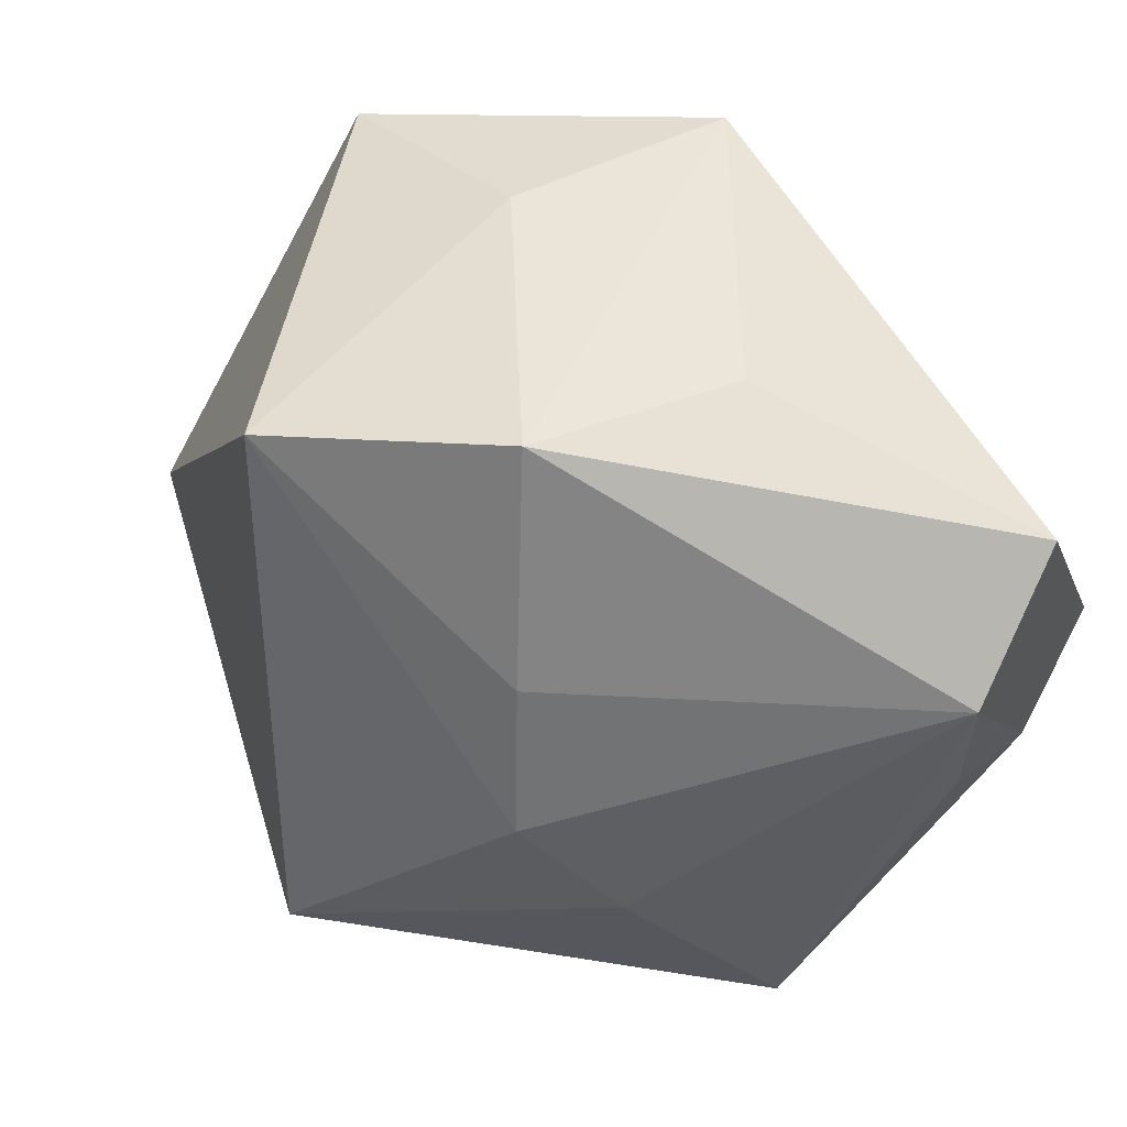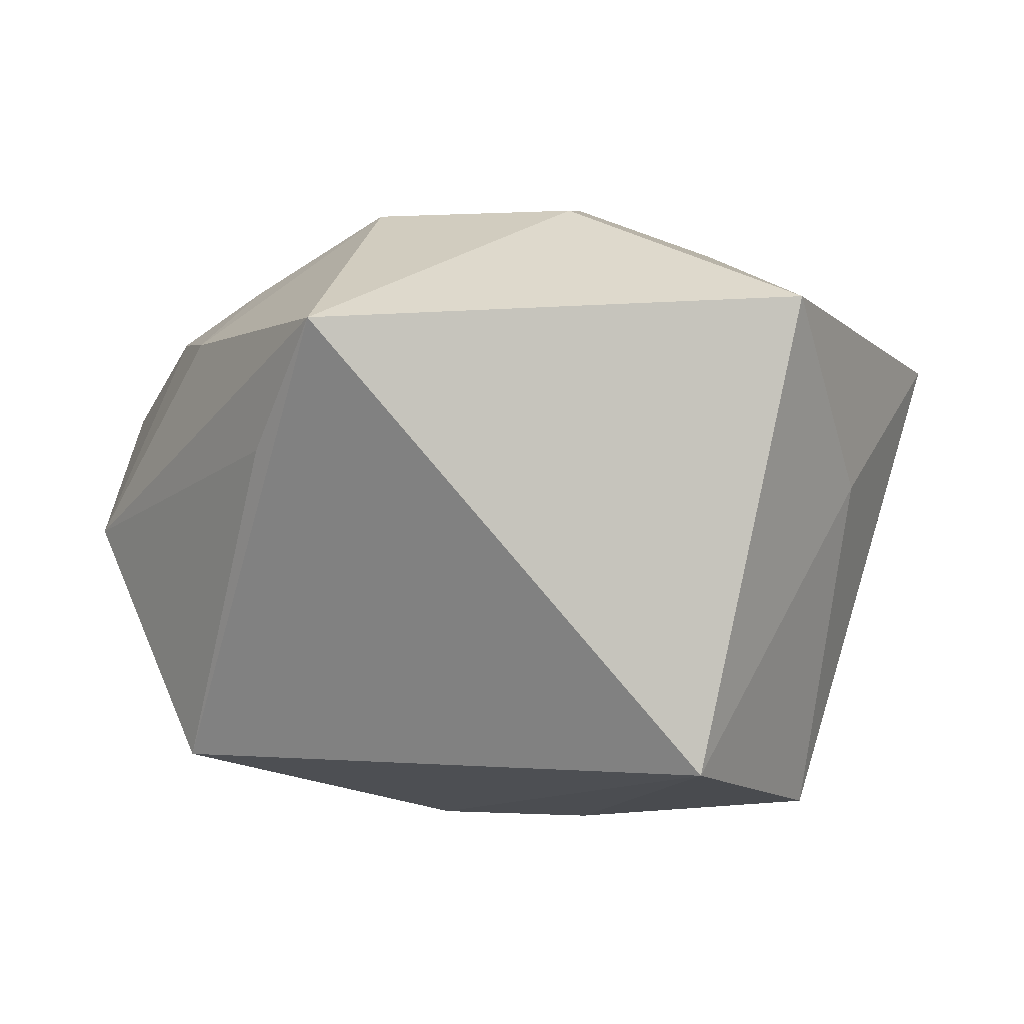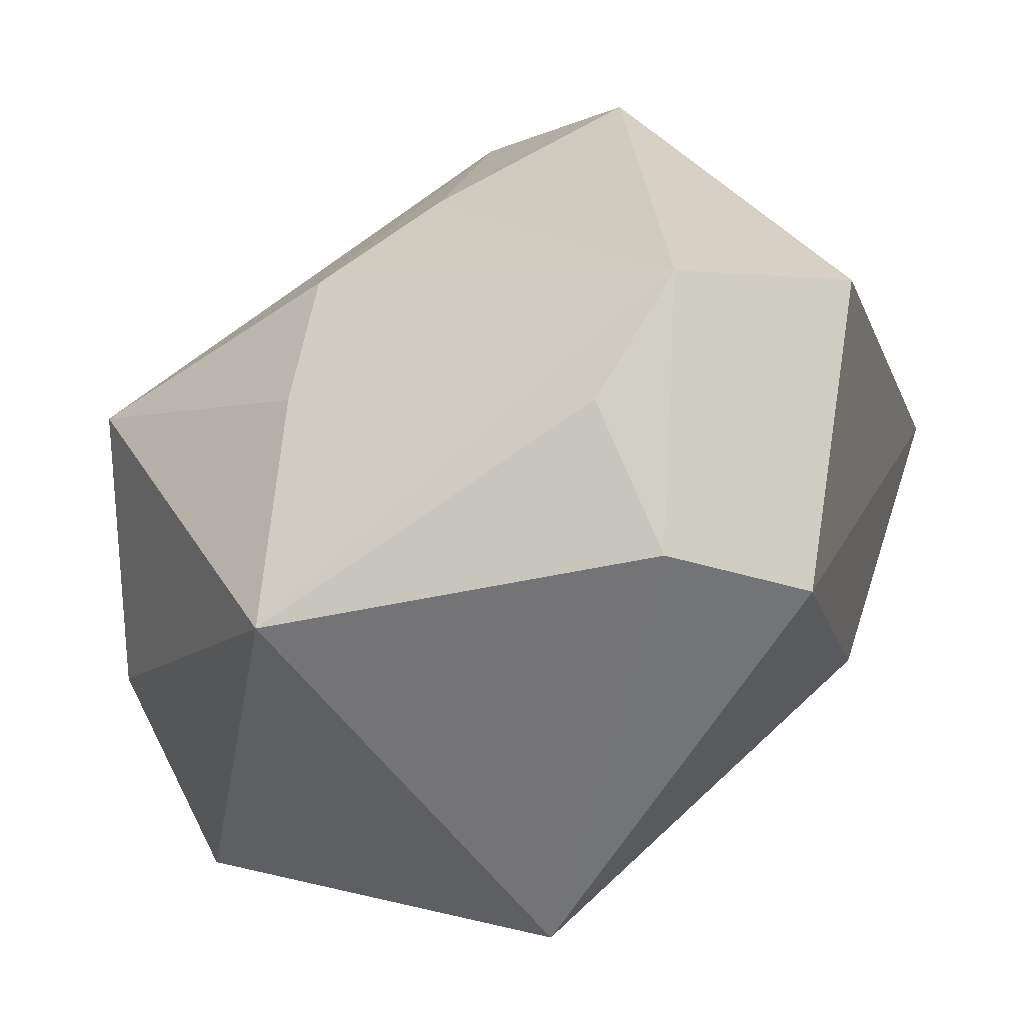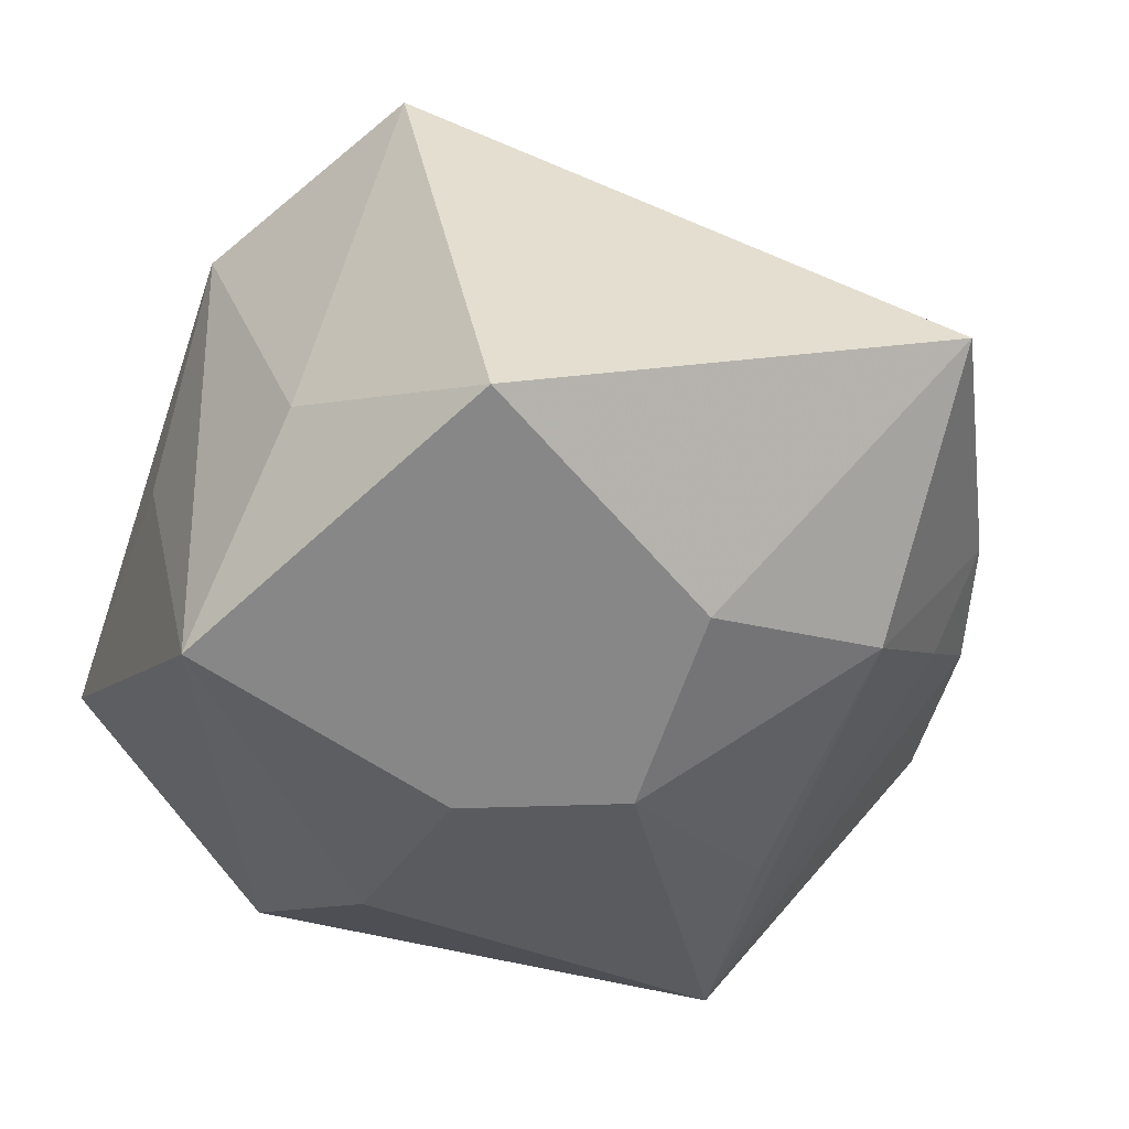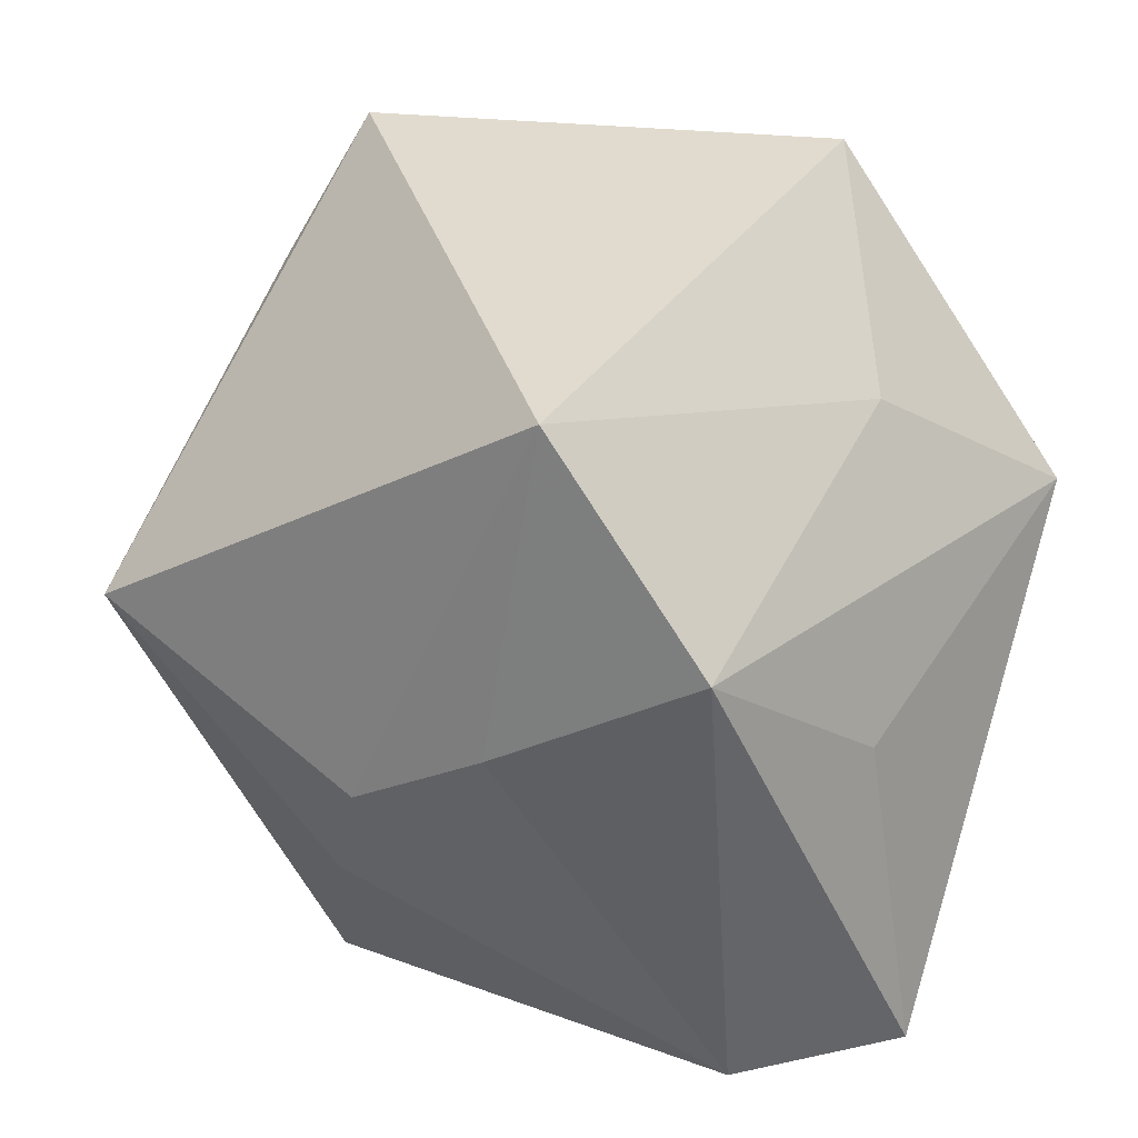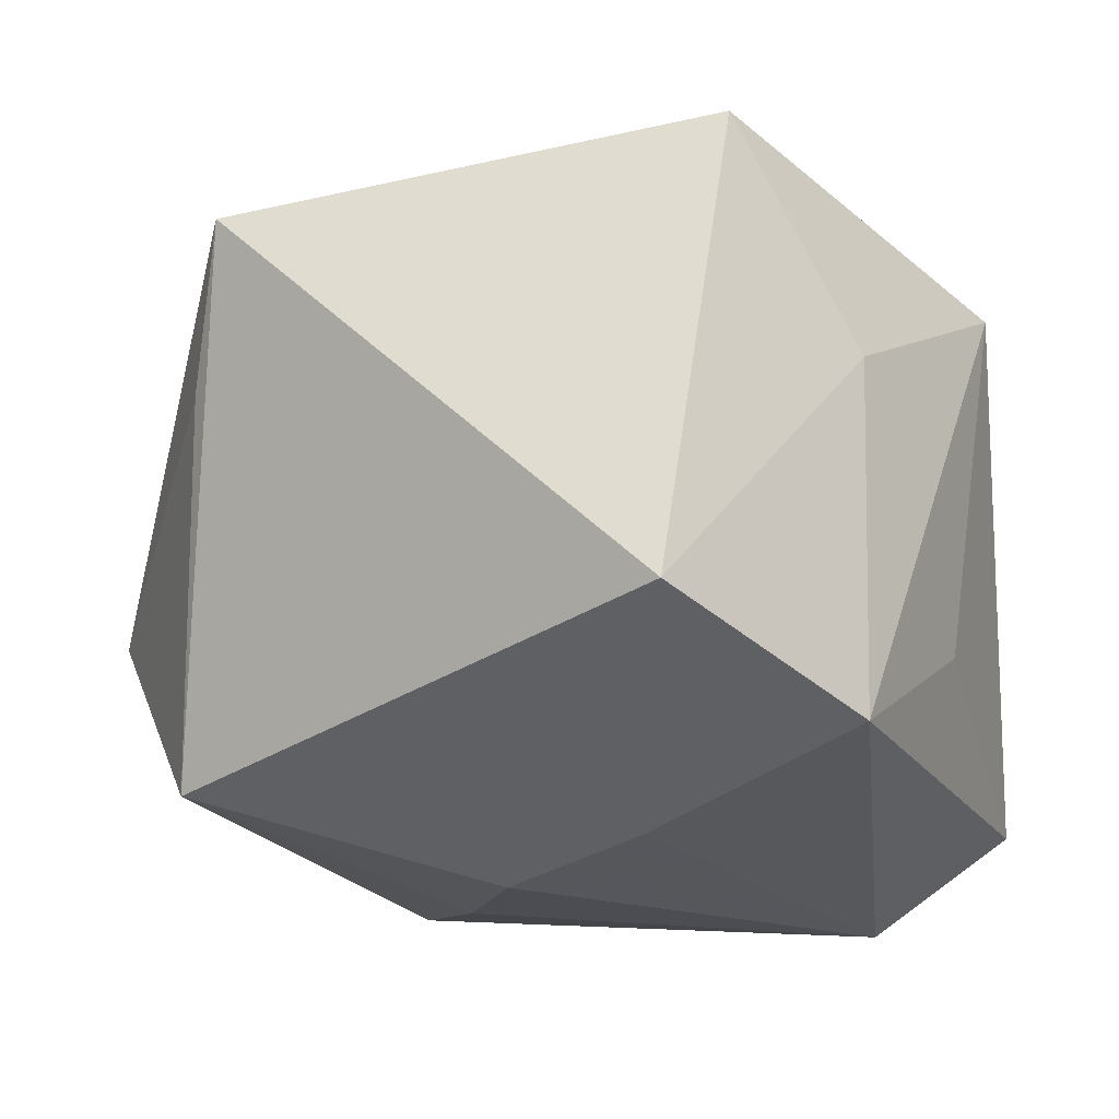
<metadata>
{"format":"obj","ext":"obj","renderer":"f3d","projection":"perspective","resolution":1024,"background":"white","views":[{"elev":-53.4,"azim":-128.6,"up":"+Z"},{"elev":5.0,"azim":162.9,"up":"+Z"},{"elev":-56.3,"azim":-157.8,"up":"+Y"},{"elev":37.0,"azim":-24.0,"up":"+Y"},{"elev":46.2,"azim":-157.8,"up":"+Y"},{"elev":63.8,"azim":175.5,"up":"+Y"}]}
</metadata>
<code>
v 0.04271 -0.03265 0.01147
v 0.01076 -0.01959 0.03266
v 0.039 0.0268 0.01102
v 0.03303 -0.0003757 0.02837
v -0.04587 0.01811 0.01848
v -0.02551 0.02925 -0.03166
v 0.0511 -0.009016 -0.0008649
v -0.04719 -0.02137 -0.02675
v 0.04154 0.006593 0.02227
v 0.0199 -0.04354 -0.02377
v -0.007192 0.001419 0.03871
v 0.01032 0.001942 -0.03627
v 0.01437 -0.01581 -0.03273
v 0.04082 -0.007918 0.022
v 0.02076 0.01094 0.03736
v -0.02432 0.00237 0.03303
v -0.01723 0.04704 0.02797
v -0.01986 -0.03333 -0.03022
v -0.003995 0.01305 -0.03546
v -0.03816 0.01129 -0.01793
v 0.007894 -0.04354 0.02722
v -0.03114 -0.02435 -0.03627
v -0.005354 0.04822 -0.02385
v -0.02931 0.03438 0.005864
v -0.03391 -0.04316 -0.006494
v 0.04342 0.008409 -0.02595
v -0.02169 -0.04354 -0.01655
v 0.03536 0.03713 0.02572
v 0.0009239 0.02156 0.03791
v -0.03108 -0.01579 0.0241
f 28 23 17
f 17 23 24
f 10 21 27
f 17 24 5
f 1 21 10
f 10 27 18
f 6 24 23
f 6 5 24
f 25 5 8
f 8 27 25
f 25 27 21
f 29 28 17
f 29 15 28
f 21 1 14
f 8 5 20
f 20 6 8
f 5 6 20
f 26 12 23
f 23 28 26
f 30 25 21
f 5 25 30
f 15 29 11
f 11 30 21
f 11 29 17
f 28 15 9
f 8 6 22
f 10 18 22
f 22 27 8
f 22 18 27
f 7 1 10
f 10 26 7
f 7 14 1
f 7 9 14
f 28 9 7
f 13 26 10
f 12 26 13
f 10 22 13
f 13 22 12
f 21 15 2
f 2 11 21
f 15 11 2
f 5 30 16
f 30 11 16
f 17 5 16
f 16 11 17
f 4 9 15
f 14 9 4
f 4 15 21
f 21 14 4
f 12 22 19
f 19 22 6
f 23 12 19
f 19 6 23
f 3 26 28
f 28 7 3
f 3 7 26

</code>
